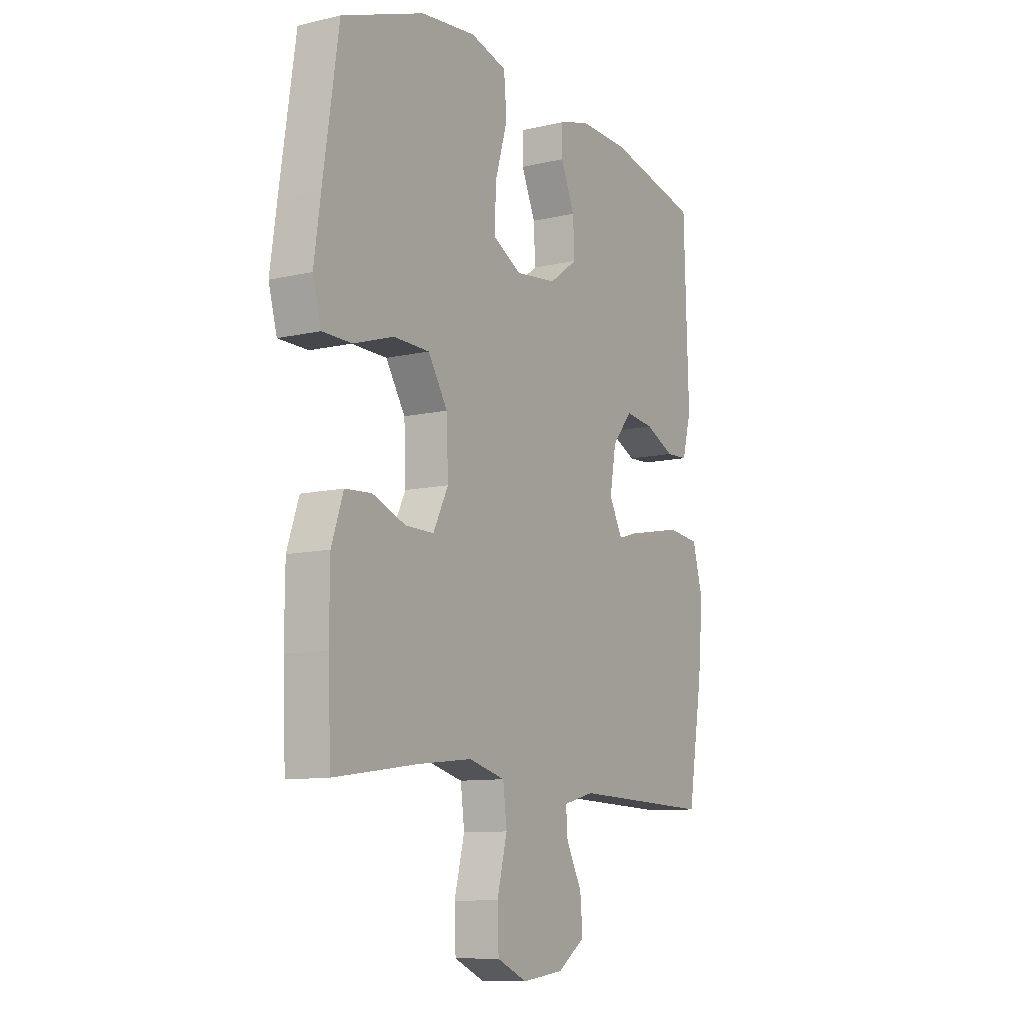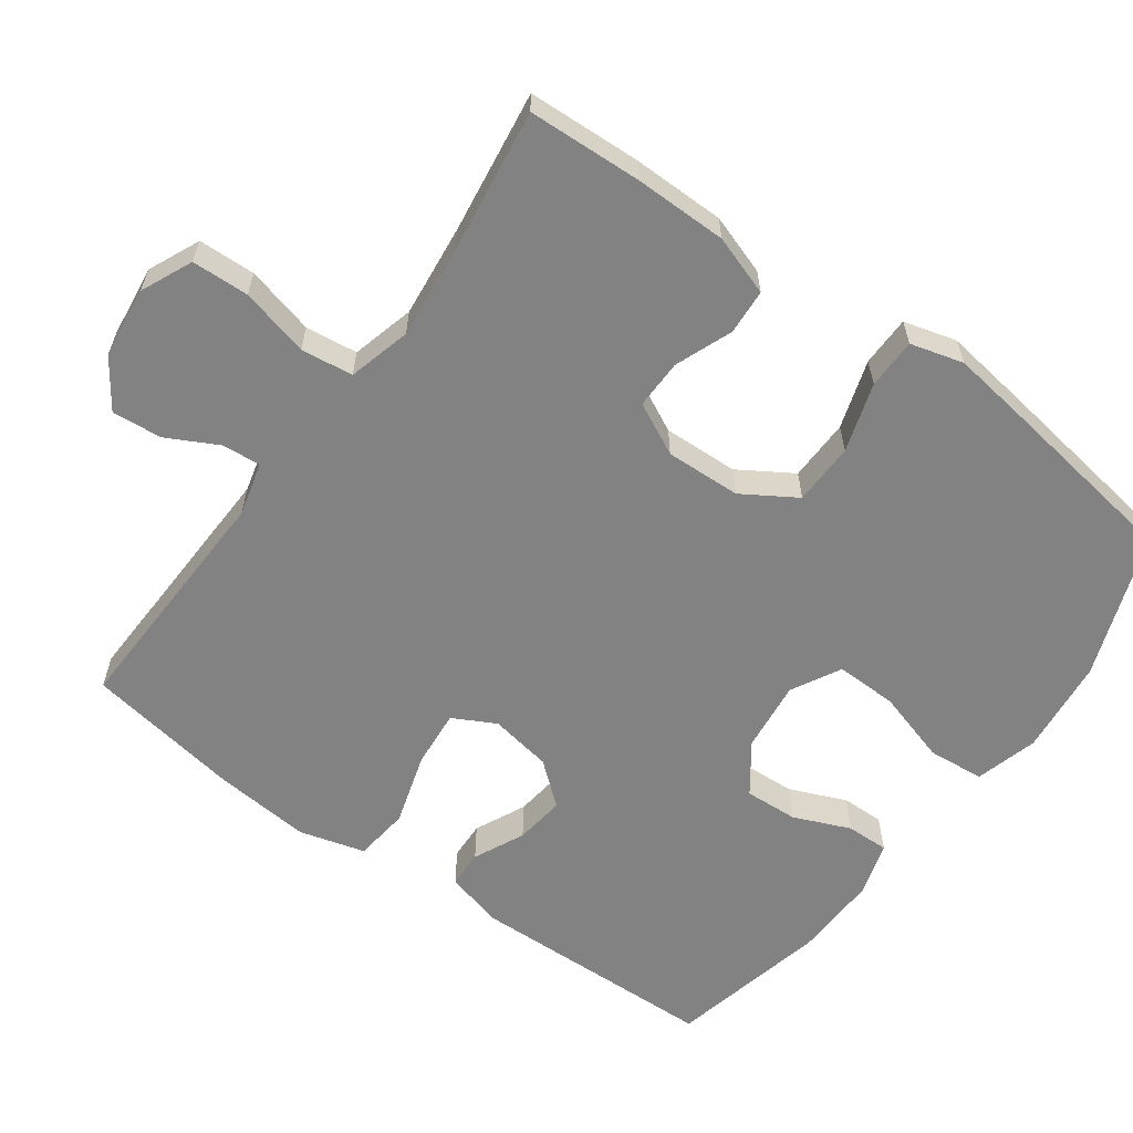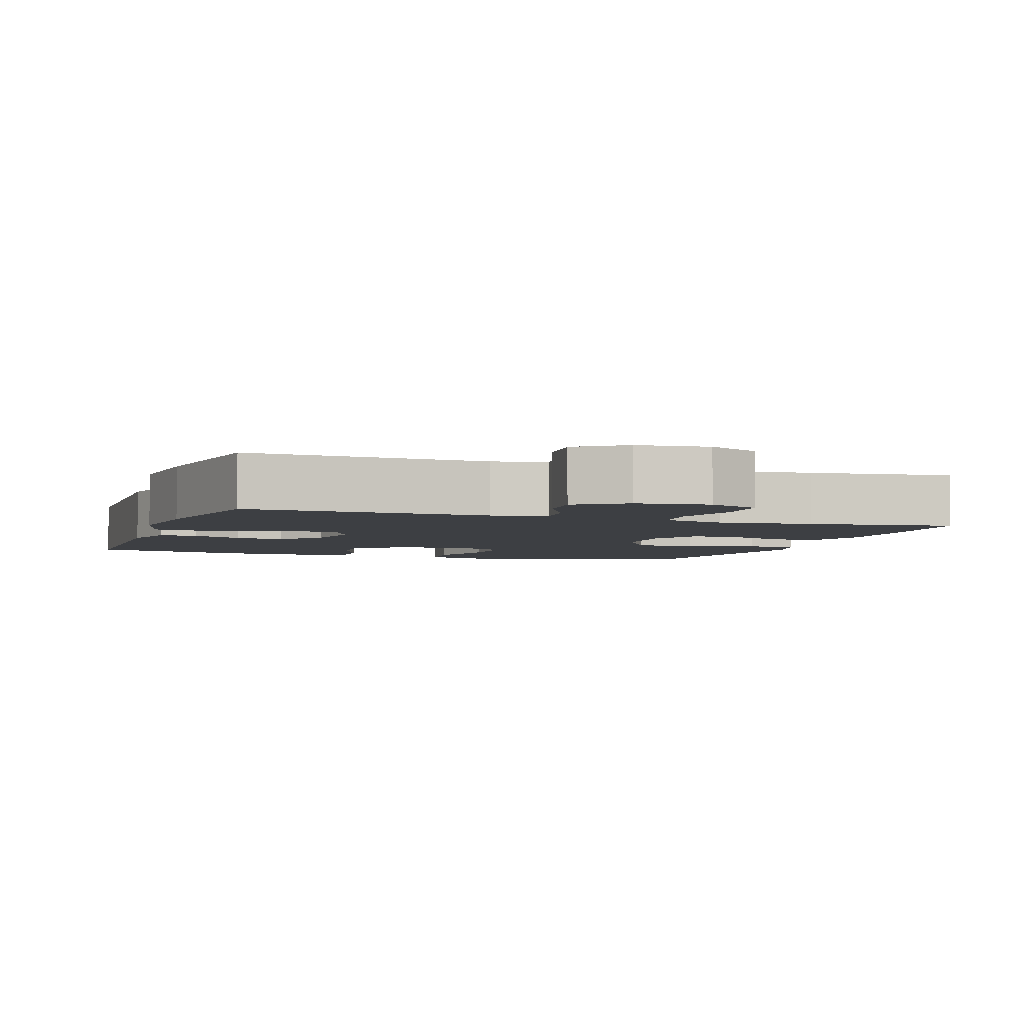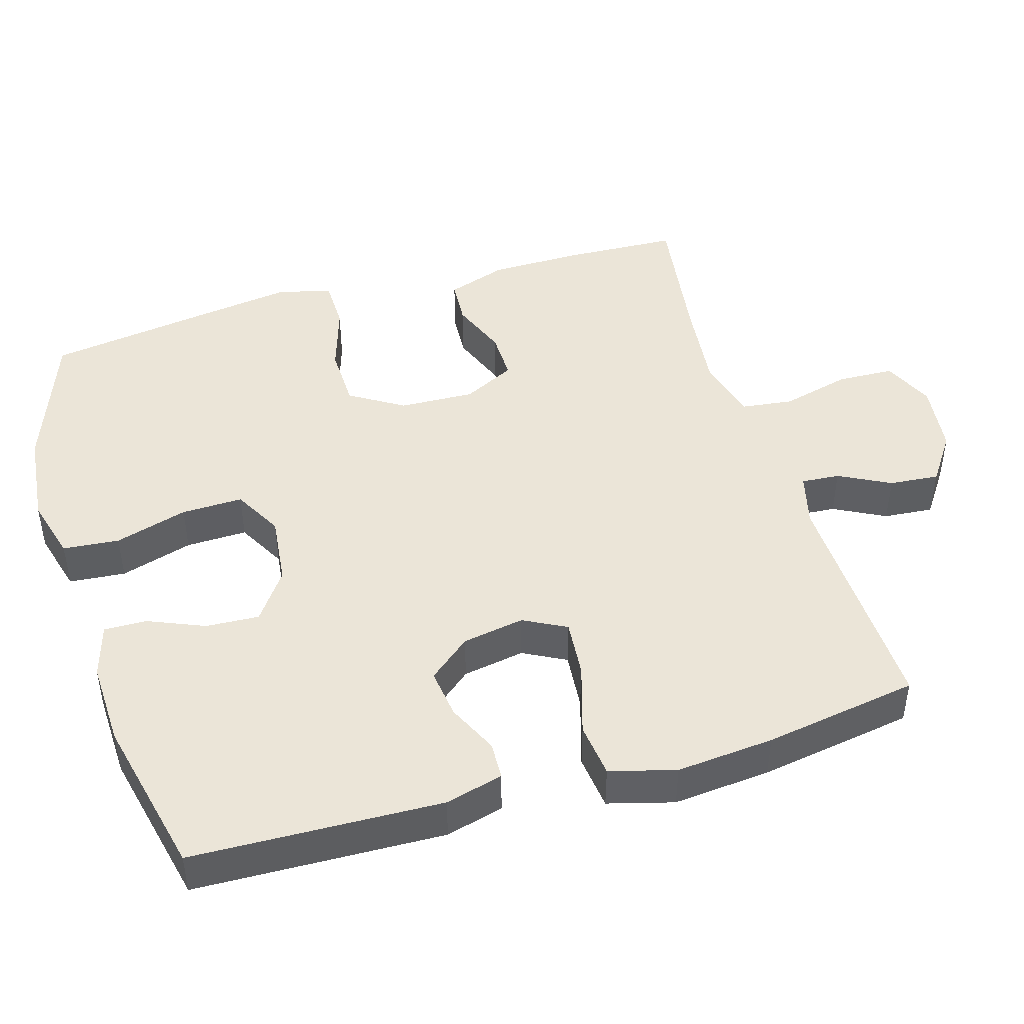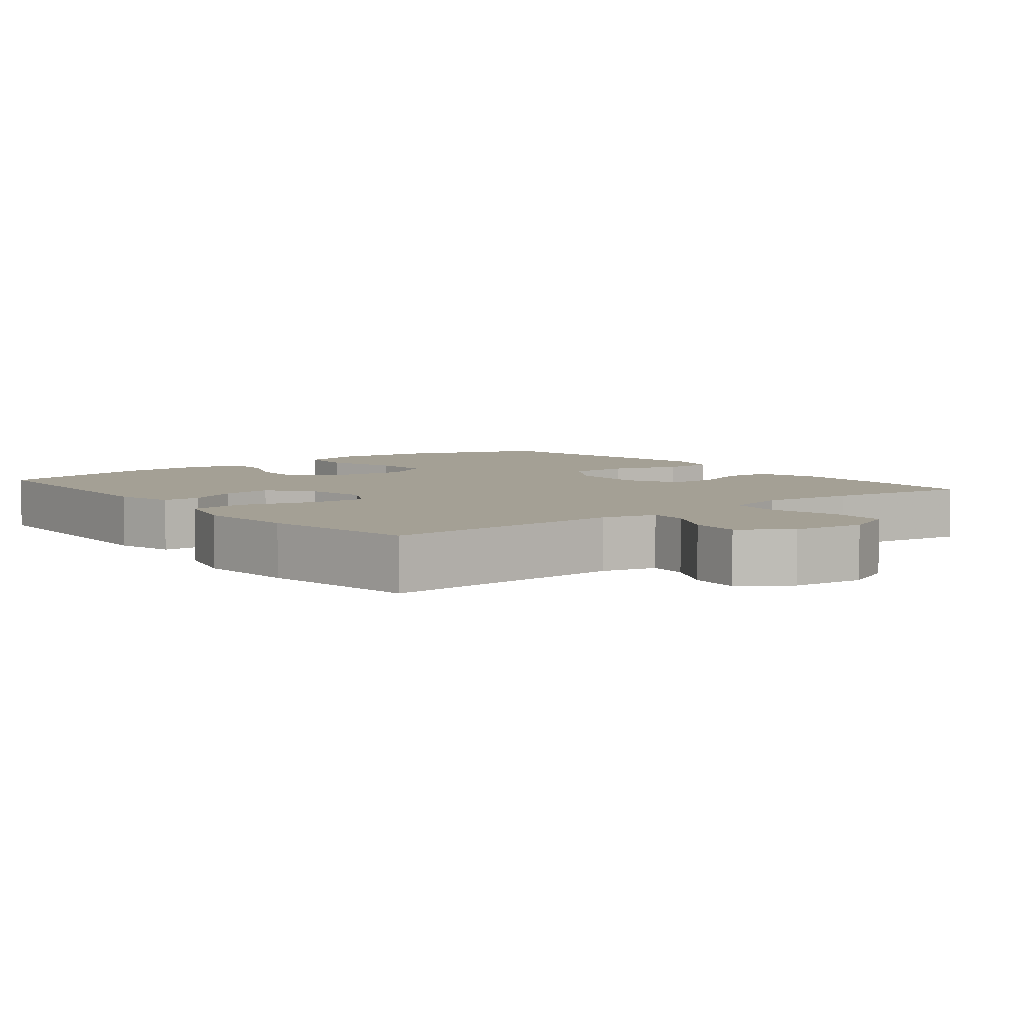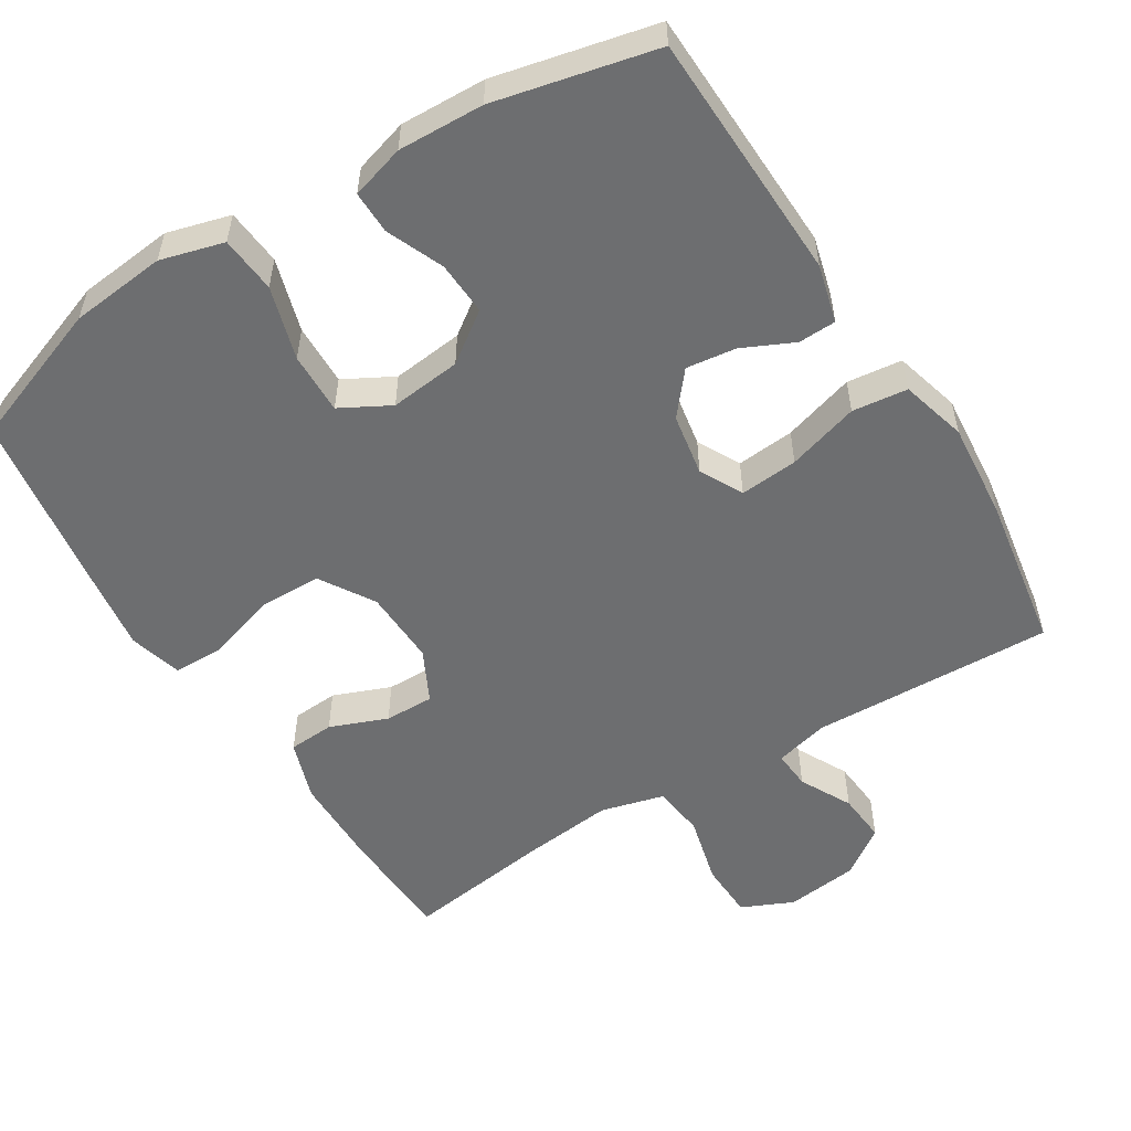
<metadata>
{"format":"obj","ext":"obj","renderer":"f3d","projection":"perspective","resolution":1024,"background":"white","views":[{"elev":-10.0,"azim":-59.0,"up":"+Z"},{"elev":-60.9,"azim":-125.9,"up":"+Y"},{"elev":-4.0,"azim":160.9,"up":"+Y"},{"elev":45.6,"azim":73.4,"up":"+Y"},{"elev":5.7,"azim":141.5,"up":"+Y"},{"elev":-54.2,"azim":31.8,"up":"+Y"}]}
</metadata>
<code>
v -0.5 0.07 0.5
v -0.303 0.07 0.572
v -0.171 0.07 0.586
v -0.084 0.07 0.562
v -0.077 0.07 0.484
v -0.107 0.07 0.383
v -0.109 0.07 0.298
v -0.041 0.07 0.261
v 0.057 0.07 0.272
v 0.125 0.07 0.321
v 0.121 0.07 0.395
v 0.088 0.07 0.473
v 0.087 0.07 0.532
v 0.161 0.07 0.554
v 0.279 0.07 0.55
v 0.5 0.07 0.5
v 0.511 0.07 0.155
v 0.49 0.07 0.075
v 0.438 0.07 0.073
v 0.368 0.07 0.106
v 0.299 0.07 0.115
v 0.251 0.07 0.057
v 0.236 0.07 -0.029
v 0.267 0.07 -0.088
v 0.347 0.07 -0.081
v 0.446 0.07 -0.051
v 0.522 0.07 -0.06
v 0.547 0.07 -0.151
v 0.535 0.07 -0.286
v 0.5 0.07 -0.5
v 0.166 0.07 -0.489
v 0.092 0.07 -0.508
v 0.096 0.07 -0.561
v 0.133 0.07 -0.632
v 0.139 0.07 -0.701
v 0.073 0.07 -0.747
v -0.026 0.07 -0.759
v -0.097 0.07 -0.727
v -0.1 0.07 -0.648
v -0.076 0.07 -0.553
v -0.085 0.07 -0.481
v -0.172 0.07 -0.458
v -0.301 0.07 -0.472
v -0.5 0.07 -0.5
v -0.507 0.07 -0.342
v -0.506 0.07 -0.214
v -0.478 0.07 -0.131
v -0.415 0.07 -0.127
v -0.336 0.07 -0.158
v -0.268 0.07 -0.159
v -0.232 0.07 -0.087
v -0.236 0.07 0.017
v -0.282 0.07 0.091
v -0.368 0.07 0.093
v -0.463 0.07 0.063
v -0.533 0.07 0.064
v -0.553 0.07 0.137
v -0.537 0.07 0.251
v -0.5 0 0.5
v -0.303 0 0.572
v -0.171 0 0.586
v -0.084 0 0.562
v -0.077 0 0.484
v -0.107 0 0.383
v -0.109 0 0.298
v -0.041 0 0.261
v 0.057 0 0.272
v 0.125 0 0.321
v 0.121 0 0.395
v 0.088 0 0.473
v 0.087 0 0.532
v 0.161 0 0.554
v 0.279 0 0.55
v 0.5 0 0.5
v 0.511 0 0.155
v 0.49 0 0.075
v 0.438 0 0.073
v 0.368 0 0.106
v 0.299 0 0.115
v 0.251 0 0.057
v 0.236 0 -0.029
v 0.267 0 -0.088
v 0.347 0 -0.081
v 0.446 0 -0.051
v 0.522 0 -0.06
v 0.547 0 -0.151
v 0.535 0 -0.286
v 0.5 0 -0.5
v 0.166 0 -0.489
v 0.092 0 -0.508
v 0.096 0 -0.561
v 0.133 0 -0.632
v 0.139 0 -0.701
v 0.073 0 -0.747
v -0.026 0 -0.759
v -0.097 0 -0.727
v -0.1 0 -0.648
v -0.076 0 -0.553
v -0.085 0 -0.481
v -0.172 0 -0.458
v -0.301 0 -0.472
v -0.5 0 -0.5
v -0.507 0 -0.342
v -0.506 0 -0.214
v -0.478 0 -0.131
v -0.415 0 -0.127
v -0.336 0 -0.158
v -0.268 0 -0.159
v -0.232 0 -0.087
v -0.236 0 0.017
v -0.282 0 0.091
v -0.368 0 0.093
v -0.463 0 0.063
v -0.533 0 0.064
v -0.553 0 0.137
v -0.537 0 0.251
f 4 5 6
f 3 4 6
f 2 3 6
f 1 2 6
f 58 1 6
f 57 58 6
f 56 57 6
f 55 56 6
f 54 55 6
f 53 54 6 7
f 52 53 7 8
f 51 52 8 9
f 50 51 9 10
f 47 48 49
f 46 47 49
f 45 46 49
f 44 45 49
f 43 44 49
f 42 43 49 50
f 41 42 50 10
f 38 39 40
f 37 38 40
f 36 37 40
f 35 36 40
f 34 35 40
f 33 34 40
f 32 33 40 41
f 31 32 41 10
f 29 30 31
f 28 29 31
f 27 28 31
f 26 27 31
f 25 26 31
f 24 25 31
f 23 24 31
f 18 19 20
f 17 18 20
f 16 17 20
f 15 16 20
f 14 15 20
f 13 14 20
f 12 13 20
f 11 12 20
f 10 11 20 21
f 23 31 10
f 22 23 10
f 10 21 22
f 64 63 62
f 64 62 61
f 64 61 60
f 64 60 59
f 64 59 116
f 64 116 115
f 64 115 114
f 64 114 113
f 64 113 112
f 65 64 112 111
f 66 65 111 110
f 67 66 110 109
f 68 67 109 108
f 107 106 105
f 107 105 104
f 107 104 103
f 107 103 102
f 107 102 101
f 108 107 101 100
f 68 108 100 99
f 98 97 96
f 98 96 95
f 98 95 94
f 98 94 93
f 98 93 92
f 98 92 91
f 99 98 91 90
f 68 99 90 89
f 89 88 87
f 89 87 86
f 89 86 85
f 89 85 84
f 89 84 83
f 89 83 82
f 89 82 81
f 78 77 76
f 78 76 75
f 78 75 74
f 78 74 73
f 78 73 72
f 78 72 71
f 78 71 70
f 78 70 69
f 79 78 69 68
f 68 89 81
f 68 81 80
f 80 79 68
f 1 59 60 2
f 2 60 61 3
f 3 61 62 4
f 4 62 63 5
f 5 63 64 6
f 6 64 65 7
f 7 65 66 8
f 8 66 67 9
f 9 67 68 10
f 10 68 69 11
f 11 69 70 12
f 12 70 71 13
f 13 71 72 14
f 14 72 73 15
f 15 73 74 16
f 16 74 75 17
f 17 75 76 18
f 18 76 77 19
f 19 77 78 20
f 20 78 79 21
f 21 79 80 22
f 22 80 81 23
f 23 81 82 24
f 24 82 83 25
f 25 83 84 26
f 26 84 85 27
f 27 85 86 28
f 28 86 87 29
f 29 87 88 30
f 30 88 89 31
f 31 89 90 32
f 32 90 91 33
f 33 91 92 34
f 34 92 93 35
f 35 93 94 36
f 36 94 95 37
f 37 95 96 38
f 38 96 97 39
f 39 97 98 40
f 40 98 99 41
f 41 99 100 42
f 42 100 101 43
f 43 101 102 44
f 44 102 103 45
f 45 103 104 46
f 46 104 105 47
f 47 105 106 48
f 48 106 107 49
f 49 107 108 50
f 50 108 109 51
f 51 109 110 52
f 52 110 111 53
f 53 111 112 54
f 54 112 113 55
f 55 113 114 56
f 56 114 115 57
f 57 115 116 58
f 58 116 59 1

</code>
